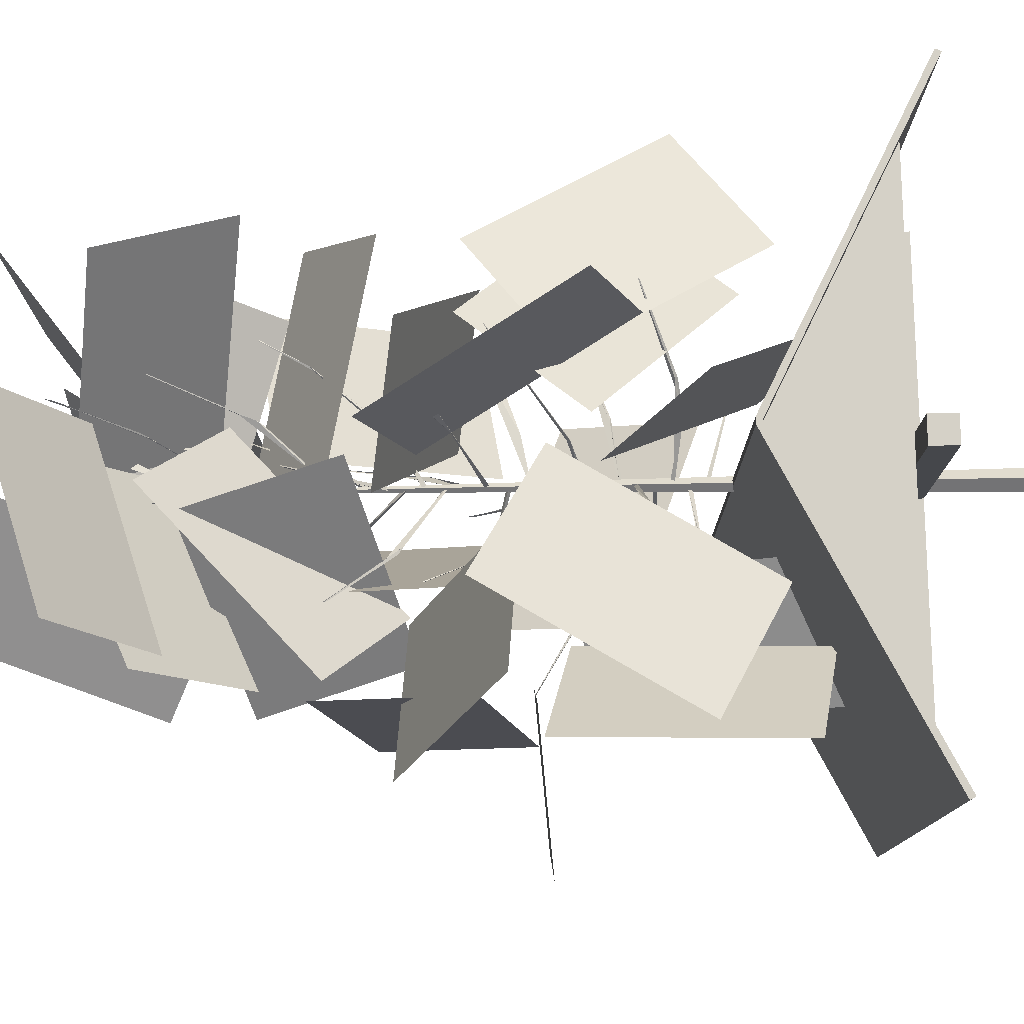
<metadata>
{"format":"obj","ext":"obj","renderer":"f3d","projection":"perspective","resolution":1024,"background":"white","views":[{"elev":79.3,"azim":-91.5,"up":"+Z"}]}
</metadata>
<code>
o tree_Mesh
v -0 0.01227 -0.2185
v -0.2188 -0 0
v 0 -0.01227 0.2185
v 0.2188 0 -0
v 0 5.023 0.136
v -0.1459 5.014 0.2816
v 0 5.006 0.4272
v 0.1459 5.014 0.2816
v 0 10.03 0.5035
v -0.07294 10.03 0.5764
v 0 10.02 0.6492
v 0.07294 10.03 0.5764
v 0 15.05 0.7602
v 0 15.05 0.7602
v 0 15.05 0.7602
v 0 15.05 0.7602
v -0.01726 6.431 0.3434
v 0.04317 6.417 0.396
v -0.004286 6.358 0.3703
v 2.217 5.718 -2.332
v 2.206 5.7 -2.326
v 2.195 5.712 -2.33
v -1.5e-05 6.711 0.4093
v -0.008111 6.686 0.3323
v 0.008429 6.635 0.3819
v -1.374 6.52 0.6126
v -1.239 6.485 0.5509
v -1.478 6.465 0.6275
v -3.522 6.656 0.9536
v -3.557 6.67 0.9442
v -3.555 6.654 0.9491
v 0.01648 6.993 0.381
v -0.01638 6.921 0.4132
v -0.008146 6.917 0.3966
v 0.7553 6.804 0.8719
v 1.077 6.771 0.965
v 1.562 6.905 1.294
v 1.566 6.856 1.279
v 2.991 7.474 2.083
v 2.984 7.449 2.074
v 2.99 7.464 2.067
v -0.02476 7.271 0.4258
v 0.04854 7.245 0.4013
v 0.001296 7.194 0.4224
v -0.305 7.22 -0.4267
v -0.2902 7.158 -0.4464
v -0.5131 7.223 -0.9144
v -0.6631 7.456 -1.443
v -0.6778 7.431 -1.483
v -1.125 8.164 -2.677
v -1.141 8.242 -2.745
v -1.14 8.232 -2.757
v -0.001111 7.573 0.4392
v -0.02357 7.495 0.4256
v 0.04864 7.522 0.4541
v -0.728 7.399 2.34
v -0.749 7.429 2.494
v -0.6066 7.385 2.11
v -1.193 7.534 3.676
v -1.242 7.599 3.814
v -1.239 7.585 3.822
v -0.01429 7.788 0.4282
v 0.02593 7.796 0.4979
v 0.002392 7.745 0.4519
v 1.217 7.896 -0.2125
v 1.271 7.876 -0.2855
v 2.397 8.225 -0.9471
v 2.3 8.245 -0.8833
v 2.316 8.226 -0.8691
v 3.015 8.623 -1.293
v 3.015 8.607 -1.299
v 0.003601 8.099 0.4449
v 0.002074 8.022 0.4707
v -0.009014 8.074 0.5211
v -0.8849 8.078 0.3133
v -1.413 8.099 0.1796
v -0.9031 8.017 0.331
v -1.725 8.296 0.1642
v -1.779 8.264 0.1635
v -3.277 9.241 -0.09981
v -3.254 9.233 -0.1071
v -3.266 9.223 -0.1145
v -0.02379 8.381 0.4988
v 0.008175 8.306 0.4969
v 0.03953 8.356 0.454
v 0.5965 8.636 1.198
v 0.5946 8.584 1.229
v 0.6396 8.601 1.186
v 2.082 9.908 2.986
v 2.096 9.901 2.985
v 2.089 9.904 2.969
v 0.02568 8.669 0.5115
v 0 8.595 0.4891
v -0.0516 8.645 0.5039
v 1e-06 8.943 -0.3444
v 0.04677 9.064 -0.7085
v -0.02061 8.89 -0.379
v 2e-06 9.418 -1.103
v -0.01514 9.391 -1.143
v 0.004684 10.27 -1.906
v -0.01409 10.17 -1.866
v 0.003455 10.17 -1.88
v 0.02409 8.967 0.5318
v -0.03964 8.942 0.4876
v -0.008684 8.892 0.5311
v -0.7411 9.335 1.425
v -0.5862 9.165 1.192
v -0.7752 9.306 1.471
v -1.444 10.02 2.221
v -1.511 10.19 2.333
v -1.519 10.17 2.359
v -1.848 10.92 2.746
v -1.862 10.92 2.739
v -1.86 10.91 2.752
v 0.005458 9.227 0.5504
v 0.007155 9.2 0.5361
v -0.008512 9.251 0.4864
v 0.9033 9.362 0.4071
v 1.535 9.566 0.246
v 2.087 9.952 0.1983
v 1.986 9.834 0.2094
v 0.01781 9.598 0.5346
v -0.01016 9.523 0.5483
v -0.02535 9.573 0.599
v -0.9052 9.854 0.01995
v -0.8848 9.783 0.05483
v -0.9357 9.834 0.0728
v -2.825 11.16 -1.04
v -2.807 11.15 -1.024
v -2.801 11.14 -1.038
v -0.02684 9.936 0.5724
v 0.004968 9.862 0.5846
v 0.0479 9.906 0.5552
v 0.5685 10.45 2.152
v 0.5432 10.43 2.177
v 0.7532 10.61 2.634
v 0.9256 11.04 3.177
v 0.9201 10.98 3.11
v -0.008712 10.24 0.5706
v 0.04839 10.26 0.6051
v 0.3685 10.8 -0.3125
v -0.01785 10.18 0.533
v 0.4917 11.35 -0.7845
v 0.5101 11.3 -0.7911
v 0.7716 12.43 -1.511
v 0.768 12.3 -1.455
v 0.7576 12.29 -1.467
v -0.003006 10.61 0.5738
v -0.01981 10.55 0.6141
v -0.001579 10.57 0.6224
v -1.033 11.24 1.251
v -1.352 11.62 1.387
v -1.173 11.33 1.29
v -2.287 12.92 1.964
v -2.315 12.94 1.975
v -2.302 12.94 1.985
v -0.01726 10.93 0.6387
v 0.02457 10.86 0.6208
v 0.009827 10.91 0.5653
v 0.776 11.37 0.7456
v 0.826 11.39 0.8154
v 0.8778 11.37 0.7863
v 1.892 12.63 0.983
v 1.897 12.6 0.9633
v 1.967 12.7 1.008
v 2.379 13.49 1.072
v 2.38 13.49 1.088
v 2.392 13.49 1.08
v 0.02913 11.23 0.6238
v -0.0214 11.17 0.6037
v -0.0391 11.21 0.6622
v -0.4625 11.81 0.1242
v -0.4138 11.78 0.08272
v -0.4639 11.75 0.08987
v -1.168 13.23 -0.7282
v -1.181 13.22 -0.7587
v -1.195 13.22 -0.7278
v -1.445 14.02 -1.058
v -1.458 14.01 -1.064
v -1.459 14.02 -1.05
v 0 11.55 0.6071
v -0.02575 11.49 0.6553
v 0.05271 11.51 0.6372
v -0.009869 12.99 2.617
v -0.004769 13.02 2.687
v 0.01785 13.09 2.729
v 0.005707 11.81 0.6791
v 0.05281 11.73 0.6192
v -0.03643 11.8 0.6193
v 0.565 12.67 -0.01675
v 0.6076 12.68 -0.07138
v 1.107 13.89 -0.6301
v 1.104 13.88 -0.656
v 1.27 14.76 -0.8122
v 1.21 14.09 -0.748
v 1.262 14.75 -0.8249
v 0.01053 12.09 0.6362
v -0.02996 12.04 0.6667
v 0.008564 12.08 0.7037
v -0.7699 12.92 0.8226
v -0.7577 12.84 0.7801
v -0.6509 12.7 0.8084
v -1.507 14.29 0.9614
v -1.539 14.3 0.9592
v -1.436 14.02 0.9565
v 0.01218 12.34 0.6776
v -0.02039 12.35 0.704
v 0.02106 12.34 0.6602
v 0.9597 13.4 1.231
v 1.031 13.52 1.303
v 1.133 13.81 1.369
v 1.751 15.28 1.735
v 1.762 15.27 1.736
v 1.759 15.27 1.726
v 0.02046 12.64 0.6848
v -0.008713 12.6 0.6562
v -0.03279 12.63 0.6917
v -0.2156 13.29 0.1039
v -0.2152 13.26 0.06514
v -0.3102 13.48 -0.05204
v -0.3644 14.08 -0.2933
v -0.3668 14.08 -0.329
v -0.4641 14.93 -0.5791
v -0.4774 14.92 -0.595
v -0.4858 14.93 -0.5773
v -0.5004 15.83 -0.6663
v -0.5074 15.83 -0.6749
v -0.5115 15.83 -0.6659
v 0.007472 12.93 0.6673
v -0.02888 12.9 0.6782
v 0.01112 12.89 0.7038
v -0.1989 13.58 1.251
v -0.3329 14.08 1.672
v -0.38 14.21 1.75
v -0.4409 14.59 1.909
v -0.01844 13.2 0.7073
v 0.01544 13.18 0.7042
v -0.0125 13.18 0.6743
v 0.4626 13.92 0.4469
v 0.7387 14.36 0.3146
v 0.4684 13.91 0.4199
v 0.8683 14.89 0.2199
v 0.8885 14.88 0.2163
v 0.006531 13.48 0.7189
v 0.003069 13.47 0.6848
v -0.01628 13.45 0.7042
v -0.5807 14.16 0.6315
v -0.6962 14.33 0.5975
v -0.6002 14.14 0.6303
v -1.437 15.75 0.5029
v -1.434 15.75 0.5078
v -1.79 16.57 0.4551
v -1.791 16.57 0.4483
v -1.796 16.57 0.452
v -0.005424 13.77 0.6989
v -0.002808 13.76 0.7259
v 0.01367 13.76 0.705
v 0.7085 15.16 1.609
v 0.712 15.15 1.613
v 0.7813 15.27 1.684
v 1.224 16.61 2.246
v 1.249 16.75 2.277
v 1.206 16.54 2.226
v 0 14.07 0.738
v 0.006561 14.06 0.7198
v -0.00881 14.05 0.7085
v 0.007044 15.7 0.08715
v 3e-06 15.76 0.09962
v -0.002721 15.68 0.09661
v -0.002461 16.7 0.08256
v 4e-06 16.66 0.07464
v -0.001544 17.56 0.09349
v 0.002064 17.57 0.09252
v 3e-06 17.56 0.08969
v 0.006683 14.38 0.7355
v -0.006869 14.38 0.731
v -0.005071 14.37 0.7428
v -0.1948 15.22 0.9831
v -0.2045 15.22 0.9841
v -0.1985 15.22 0.9933
v -0.2502 16.12 1.049
v -0.253 16.12 1.057
v -0.2471 16.16 1.058
v -0.2485 17.93 1.05
v -0.2509 17.94 1.054
v -0.2466 17.93 1.051
v -0.001953 14.7 0.7453
v 0.06877 14.66 0.7633
v 0.003605 14.7 0.7474
v 0.5058 15.47 0.687
v 0.5085 15.46 0.6847
v 1.036 17.14 0.6238
v 1.039 17.18 0.6229
v 1.04 17.18 0.6209
v 1.148 18.07 0.6097
v 1.15 18.07 0.61
v 1.149 18.08 0.6089
f 1 5 8 4
f 2 6 5 1
f 3 7 6 2
f 4 8 7 3
f 5 9 12 8
f 6 10 9 5
f 7 11 10 6
f 8 12 11 7
f 9 13 16 12
f 10 14 13 9
f 11 15 14 10
f 12 16 15 11
f 20 22 17
f 19 21 18
f 23 24 27 26
f 26 28 23
f 23 28 27 25
f 27 28 31 30
f 26 29 28
f 33 34 36 35
f 29 31 28
f 33 36 32
f 17 22 21 19
f 36 38 37 35
f 33 37 36
f 36 37 39 41
f 38 40 39 37
f 38 36 41 40
f 42 43 46 45
f 45 47 42
f 42 47 46 44
f 46 49 48 45
f 45 48 47
f 53 57 58 55
f 47 49 46
f 47 50 49
f 48 52 51
f 50 52 49
f 58 56 54
f 57 56 59 60
f 58 57 59
f 60 61 57
f 63 64 66 65
f 63 65 62
f 65 66 67 69
f 62 66 64
f 65 67 62
f 62 67 66
f 65 69 68
f 67 71 70 69
f 68 70 67
f 72 75 77 74
f 72 73 77 76
f 72 76 75
f 77 75 78 79
f 78 76 82 81
f 76 78 75
f 83 86 88 85
f 80 82 79
f 85 88 87 84
f 83 87 86
f 92 95 97 94
f 90 89 87
f 92 93 97 96
f 92 96 95
f 97 95 98 99
f 99 98 100 101
f 96 98 95
f 103 104 107 106
f 102 100 98
f 99 101 102
f 106 108 103
f 103 108 107 105
f 109 113 112 110
f 108 109 107
f 110 111 106
f 108 111 109
f 111 114 113 109
f 117 119 118 116
f 111 112 114
f 115 119 117
f 118 121 120 115
f 115 120 119
f 122 125 127 124
f 122 123 126 125
f 124 127 126 123
f 136 138 137 135
f 125 130 129
f 131 135 134
f 132 136 135
f 133 136 132
f 134 136 133
f 137 136 134
f 141 142 143 144
f 140 141 139
f 141 143 139
f 144 147 146 141
f 143 145 147
f 146 145 143
f 148 149 151 153
f 148 153 150
f 151 156 155 153
f 150 152 151
f 152 154 151
f 154 156 151
f 152 155 154
f 157 158 162 161
f 157 161 160
f 159 160 162 158
f 165 167 166 163
f 160 163 164
f 161 163 160
f 160 164 162
f 161 165 163
f 164 165 162
f 165 164 166 168
f 168 167 165
f 169 170 174 173
f 169 173 172
f 171 172 174 170
f 172 173 176 175
f 175 177 172
f 172 177 176 174
f 177 175 178 180
f 176 177 180 179
f 179 178 176
f 181 184 186 183
f 185 184 182
f 187 190 191 189
f 190 193 195 191
f 187 188 190
f 191 195 188
f 192 193 190
f 193 192 194 196
f 197 200 202 199
f 193 196 195
f 197 198 202 201
f 197 201 200
f 200 201 204 203
f 202 200 205
f 203 205 200
f 207 208 209 210
f 206 209 208
f 207 210 206
f 211 210 213 212
f 206 211 209
f 212 214 209
f 209 214 213 210
f 215 218 220 217
f 217 220 219 216
f 215 219 218
f 219 222 221 218
f 218 221 220
f 220 221 223 225
f 222 220 225 224
f 224 223 222
f 225 223 226 228
f 224 227 226 223
f 224 225 228 227
f 230 231 233 234
f 232 233 231
f 230 234 232
f 236 239 241 238
f 232 235 233
f 238 241 240 237
f 237 240 239
f 240 241 242 243
f 240 242 239
f 244 245 248 247
f 247 249 244
f 245 246 249 248
f 248 250 254 253
f 249 247 250
f 248 253 252
f 251 252 254 250
f 260 263 261 259
f 259 258 256
f 257 255 259
f 258 260 255
f 258 261 260
f 267 269 270 271
f 262 263 260
f 265 269 267
f 266 269 265
f 268 269 266
f 267 270 268
f 267 273 272 270
f 271 274 273 267
f 271 270 272 274
f 275 276 279 278
f 278 280 275
f 276 277 280 279
f 280 278 281 283
f 280 282 281 279
f 290 293 294 291
f 280 283 282
f 281 284 283
f 285 284 281
f 283 286 285
f 290 291 287
f 289 291 288
f 294 293 295 297
f 292 296 295 293
f 292 294 297 296
f 17 18 20
f 18 21 20
f 24 25 27
f 26 30 29
f 26 27 30
f 32 36 34
f 35 37 33
f 43 44 46
f 47 48 50
f 48 51 50
f 48 49 52
f 54 56 53
f 54 55 58
f 53 56 57
f 58 59 56
f 57 61 59
f 67 65 68
f 69 70 68
f 74 77 73
f 77 79 76
f 79 78 80
f 78 81 80
f 76 79 82
f 83 84 87
f 87 89 86
f 87 88 90
f 86 91 88
f 86 89 91
f 88 91 90
f 94 97 93
f 97 99 96
f 96 102 98
f 99 102 96
f 104 105 107
f 107 109 106
f 106 109 110
f 106 111 108
f 111 110 112
f 115 116 118
f 118 119 121
f 126 128 125
f 126 127 128
f 125 129 127
f 125 128 130
f 127 129 128
f 131 134 133
f 131 132 135
f 135 137 134
f 140 142 141
f 142 139 143
f 141 146 143
f 144 143 147
f 150 151 149
f 153 152 150
f 152 153 155
f 157 160 159
f 161 162 165
f 164 163 166
f 169 172 171
f 173 174 176
f 176 178 175
f 182 184 181
f 182 183 185
f 183 186 185
f 189 191 188
f 188 195 190
f 190 195 192
f 195 194 192
f 199 202 198
f 202 205 201
f 201 205 204
f 210 211 206
f 209 211 212
f 215 216 219
f 219 220 222
f 222 223 221
f 229 232 231
f 229 230 232
f 234 235 232
f 236 237 239
f 241 239 242
f 244 249 246
f 249 250 248
f 248 251 247
f 247 251 250
f 251 248 252
f 256 258 255
f 256 257 259
f 255 260 259
f 259 261 258
f 261 262 260
f 264 267 266
f 264 265 267
f 267 268 266
f 269 268 270
f 275 280 277
f 279 281 278
f 282 285 281
f 282 283 285
f 283 284 286
f 287 288 290
f 287 291 289
f 288 292 290
f 291 292 288
f 290 292 293
f 291 294 292
o leaves_leaves.001
v -1.24 4.437 0.9509
v -3.502 4.076 -0.6069
v -3.674 8.222 -1.32
v -1.412 8.584 0.2379
v -2.553 8.648 0.4195
v -4.23 9.141 2.569
v -4.45 5.008 3.344
v -2.774 4.516 1.195
v 1.511 5.452 -0.6007
v 2.473 3.824 1.423
v 1.003 6.528 4.297
v 0.04039 8.156 2.273
v 0.7334 8.281 2.661
v 2.485 10.38 2.199
v 4.895 7.844 -0.1481
v 3.143 5.749 0.3145
v 1.666 8.684 2.504
v 3.805 10.25 1.693
v 5.848 6.79 0.4251
v 3.709 5.228 1.236
v 1.43 6.349 -1.418
v 1.691 8.625 -2.974
v -1.981 10.06 -1.494
v -2.242 7.781 0.0623
v -2.137 5.408 3.601
v -4.303 6.647 4.805
v -2.132 10.25 5.002
v 0.03304 9.011 3.798
v -3.629 9.225 1.965
v -6.349 9.031 1.482
v -5.614 9.031 -2.664
v -2.893 9.225 -2.181
v -3.86 9.163 -2.224
v -3.803 11.86 -2.858
v -3.432 12.81 1.226
v -3.489 10.12 1.86
v 2.284 7.442 2.64
v 2.341 8.312 5.269
v 0.4293 11.89 4.128
v 0.3718 11.02 1.499
v -1.001 9.402 4.241
v -3.581 9.668 5.215
v -4.762 11.46 1.594
v -2.183 11.2 0.6206
v -0.4584 9.34 -1.976
v -0.3879 11.98 -2.824
v -1.719 13.23 0.9677
v -1.789 10.6 1.816
v 0.774 9.646 -2.634
v 3.403 10.04 -3.412
v 3.44 13.74 -1.407
v 0.8114 13.35 -0.6289
v -0.1352 13.04 -3.694
v 1.881 14.15 -5.235
v 4.027 15.1 -1.739
v 2.011 13.99 -0.199
v -2.744 11.04 -0.06627
v -3.524 13.69 -0.244
v -0.6443 14.73 2.646
v 0.1355 12.08 2.824
v 0.9351 10.39 -1.218
v 3.458 9.958 -0.1585
v 2.099 11.26 3.608
v -0.4243 11.69 2.549
v 4.058 13.64 2.476
v 3.168 15.82 3.939
v 0.03353 16.39 1.187
v 0.9238 14.21 -0.2772
v 3.074 13.1 -0.4403
v 3.672 15.35 1.061
v -0.333 16.61 0.7635
v -0.9312 14.36 -0.7382
v 1.039 13.99 0.8263
v -0.2021 15.28 2.94
v -3.333 12.46 2.819
v -2.092 11.17 0.7054
v 0.2957 15.05 0.2292
v 0.4148 16.8 2.375
v -3.211 15.24 3.844
v -3.33 13.49 1.698
v -2.16 14.71 -2.121
v -0.9221 16.2 -4.099
v 2.299 16.97 -1.501
v 1.062 15.48 0.4779
v 0.9156 16.03 1.905
v 1.179 17.51 4.227
v -2.67 16.31 5.436
v -2.933 14.82 3.113
v -0.2192 12.49 1.647
v 0.1798 13.8 -0.7646
v 4.281 12.86 -0.5913
v 3.882 11.56 1.82
v 1.229 15.79 -1.917
v 3.436 17.39 -2.405
v 4.093 17.75 1.739
v 1.886 16.15 2.227
v -1.329 14.09 -0.07029
v -3.384 15.22 -1.547
v -1.95 19.06 -0.611
v 0.1052 17.94 0.8662
f 298 299 300 301
f 302 303 304 305
f 306 307 308 309
f 310 311 312 313
f 314 315 316 317
f 318 319 320 321
f 322 323 324 325
f 326 327 328 329
f 330 331 332 333
f 334 335 336 337
f 338 339 340 341
f 342 343 344 345
f 346 347 348 349
f 350 351 352 353
f 354 355 356 357
f 358 359 360 361
f 362 363 364 365
f 366 367 368 369
f 370 371 372 373
f 374 375 376 377
f 378 379 380 381
f 382 383 384 385
f 386 387 388 389
f 390 391 392 393
f 394 395 396 397
o Frame2_Cube.004
v 4.556 3.598 4.391
v -4.649 3.598 4.391
v -4.649 3.598 3.998
v 4.556 3.598 3.998
v 4.556 3.603 4.391
v -4.649 3.62 4.391
v -4.649 3.62 3.998
v 4.556 3.603 3.998
v 3.946 3.912 4.391
v 3.229 4.288 4.391
v 2.513 4.664 4.391
v 1.797 5.037 4.391
v 1.081 5.415 4.391
v 0.3646 5.777 4.391
v -0.3515 5.8 4.391
v -1.068 5.435 4.391
v -1.784 5.063 4.391
v -2.5 4.699 4.391
v -3.216 4.341 4.391
v -3.932 3.976 4.391
v -3.932 3.598 4.391
v -3.216 3.598 4.391
v -2.5 3.598 4.391
v -1.784 3.598 4.391
v -1.068 3.598 4.391
v -0.3515 3.598 4.391
v 0.3646 3.598 4.391
v 1.081 3.598 4.391
v 1.797 3.598 4.391
v 2.513 3.598 4.391
v 3.229 3.598 4.391
v 3.946 3.598 4.391
v -3.932 3.976 3.998
v -3.216 4.341 3.998
v -2.5 4.699 3.998
v -1.784 5.063 3.998
v -1.068 5.435 3.998
v -0.3515 5.8 3.998
v 0.3646 5.777 3.998
v 1.081 5.415 3.998
v 1.797 5.037 3.998
v 2.513 4.664 3.998
v 3.229 4.288 3.998
v 3.946 3.912 3.998
v 3.946 3.598 3.998
v 3.229 3.598 3.998
v 2.513 3.598 3.998
v 1.797 3.598 3.998
v 1.081 3.598 3.998
v 0.3646 3.598 3.998
v -0.3515 3.598 3.998
v -1.068 3.598 3.998
v -1.784 3.598 3.998
v -2.5 3.598 3.998
v -3.216 3.598 3.998
v -3.932 3.598 3.998
v -0.00131 5.975 4.391
v 0.006548 3.598 4.391
v -0.00131 5.975 3.998
v 0.006548 3.598 3.998
v 4.555 3.598 -4.444
v -4.648 3.598 -4.444
v -4.648 3.598 -4.853
v 4.555 3.598 -4.853
v 4.555 3.603 -4.444
v -4.648 3.62 -4.444
v -4.648 3.62 -4.853
v 4.555 3.603 -4.853
v 3.945 3.912 -4.444
v 3.229 4.288 -4.444
v 2.513 4.664 -4.444
v 1.797 5.037 -4.444
v 1.081 5.415 -4.444
v 0.3645 5.776 -4.444
v -0.3515 5.799 -4.444
v -1.068 5.435 -4.444
v -1.784 5.063 -4.444
v -2.5 4.699 -4.444
v -3.216 4.341 -4.444
v -3.932 3.976 -4.444
v -3.932 3.598 -4.444
v -3.216 3.598 -4.444
v -2.5 3.598 -4.444
v -1.784 3.598 -4.444
v -1.068 3.598 -4.444
v -0.3515 3.598 -4.444
v 0.3645 3.598 -4.444
v 1.081 3.598 -4.444
v 1.797 3.598 -4.444
v 2.513 3.598 -4.444
v 3.229 3.598 -4.444
v 3.945 3.598 -4.444
v -3.932 3.976 -4.853
v -3.216 4.341 -4.853
v -2.5 4.699 -4.853
v -1.784 5.063 -4.853
v -1.068 5.435 -4.853
v -0.3515 5.799 -4.853
v 0.3645 5.776 -4.853
v 1.081 5.415 -4.853
v 1.797 5.037 -4.853
v 2.513 4.664 -4.853
v 3.229 4.288 -4.853
v 3.945 3.912 -4.853
v 3.945 3.598 -4.853
v 3.229 3.598 -4.853
v 2.513 3.598 -4.853
v 1.797 3.598 -4.853
v 1.081 3.598 -4.853
v 0.3645 3.598 -4.853
v -0.3515 3.598 -4.853
v -1.068 3.598 -4.853
v -1.784 3.598 -4.853
v -2.5 3.598 -4.853
v -3.216 3.598 -4.853
v -3.932 3.598 -4.853
v -0.00136 5.975 -4.444
v 0.006498 3.598 -4.444
v -0.00136 5.975 -4.853
v 0.006498 3.598 -4.853
f 417 403 399 418
f 441 405 401 442
f 405 402 398 401
f 418 399 400 453
f 430 404 403 417
f 405 441 406 402
f 441 440 407 406
f 440 439 408 407
f 439 438 409 408
f 438 437 410 409
f 437 436 411 410
f 456 435 412 454
f 435 434 413 412
f 434 433 414 413
f 433 432 415 414
f 432 431 416 415
f 431 430 417 416
f 398 429 442 401
f 429 428 443 442
f 428 427 444 443
f 427 426 445 444
f 426 425 446 445
f 425 424 447 446
f 455 423 448 457
f 423 422 449 448
f 422 421 450 449
f 421 420 451 450
f 420 419 452 451
f 419 418 453 452
f 404 430 453 400
f 430 431 452 453
f 431 432 451 452
f 432 433 450 451
f 433 434 449 450
f 434 435 448 449
f 456 436 447 457
f 436 437 446 447
f 437 438 445 446
f 438 439 444 445
f 439 440 443 444
f 440 441 442 443
f 402 406 429 398
f 406 407 428 429
f 407 408 427 428
f 408 409 426 427
f 409 410 425 426
f 410 411 424 425
f 454 412 423 455
f 412 413 422 423
f 413 414 421 422
f 414 415 420 421
f 415 416 419 420
f 416 417 418 419
f 411 454 455 424
f 435 456 457 448
f 424 455 457 447
f 436 456 454 411
f 477 463 459 478
f 501 465 461 502
f 465 462 458 461
f 478 459 460 513
f 490 464 463 477
f 465 501 466 462
f 501 500 467 466
f 500 499 468 467
f 499 498 469 468
f 498 497 470 469
f 497 496 471 470
f 516 495 472 514
f 495 494 473 472
f 494 493 474 473
f 493 492 475 474
f 492 491 476 475
f 491 490 477 476
f 458 489 502 461
f 489 488 503 502
f 488 487 504 503
f 487 486 505 504
f 486 485 506 505
f 485 484 507 506
f 515 483 508 517
f 483 482 509 508
f 482 481 510 509
f 481 480 511 510
f 480 479 512 511
f 479 478 513 512
f 464 490 513 460
f 490 491 512 513
f 491 492 511 512
f 492 493 510 511
f 493 494 509 510
f 494 495 508 509
f 516 496 507 517
f 496 497 506 507
f 497 498 505 506
f 498 499 504 505
f 499 500 503 504
f 500 501 502 503
f 462 466 489 458
f 466 467 488 489
f 467 468 487 488
f 468 469 486 487
f 469 470 485 486
f 470 471 484 485
f 514 472 483 515
f 472 473 482 483
f 473 474 481 482
f 474 475 480 481
f 475 476 479 480
f 476 477 478 479
f 471 514 515 484
f 495 516 517 508
f 484 515 517 507
f 496 516 514 471
o Roof_Plane
v 0.0049 5.889 5.119
v 5.515 3.007 5.119
v 0.0049 5.889 -5.893
v 5.515 3.007 -5.893
v -0.01199 5.889 -5.893
v -5.522 3.091 -5.893
v -0.01199 5.889 5.119
v -5.522 3.091 5.119
v 0.0049 5.889 5.119
v 5.515 3.007 5.119
v 0.0049 5.889 -5.893
v 5.515 3.007 -5.893
v -0.01199 5.889 -5.893
v -5.522 3.091 -5.893
v -0.01199 5.889 5.119
v -5.522 3.091 5.119
v 0.0049 5.889 5.119
v 5.515 3.007 5.119
v 5.515 3.007 -5.893
v 0.0049 5.889 -5.893
v -0.01199 5.889 -5.893
v -5.522 3.091 -5.893
v -5.522 3.091 5.119
v -0.01199 5.889 5.119
v 0.05667 5.988 5.119
v 5.567 3.106 5.119
v 5.567 3.106 -5.893
v 0.05667 5.988 -5.893
v -0.06255 5.989 -5.893
v -5.572 3.191 -5.893
v -5.572 3.191 5.119
v -0.06255 5.989 5.119
v 0.05667 5.988 5.119
v 0.05667 5.988 -5.893
v -0.06255 5.989 -5.893
v -0.06255 5.989 5.119
f 518 520 521 519
f 522 524 525 523
f 535 543 542 534
f 542 543 544 545
f 525 524 532 533
f 519 521 529 527
f 523 525 533 531
f 518 519 527 526
f 522 523 531 530
f 520 518 526 528
f 524 522 530 532
f 521 520 528 529
f 527 535 534 526
f 529 536 535 527
f 528 537 536 529
f 526 534 537 528
f 531 539 538 530
f 533 540 539 531
f 532 541 540 533
f 530 538 541 532
f 536 544 543 535
f 537 545 544 536
f 534 542 545 537
f 546 547 548 549
f 539 547 546 538
f 540 548 547 539
f 541 549 548 540
f 538 546 549 541
f 546 545 551 552
f 522 524 518 520
f 549 541 534 542
f 538 546 545 537
f 553 552 551 550
f 542 549 553 550
f 549 546 552 553
f 545 542 550 551
o Support_Cube
v -0.2454 2.882 4.151
v -0.2454 2.882 -4.641
v 0.2454 2.882 -4.641
v 0.2454 2.882 4.151
v -0.2454 3.373 4.151
v -0.2454 3.373 -4.641
v 0.2454 3.373 -4.641
v 0.2454 3.373 4.151
v 4.216 2.882 0.000484
v -4.474 2.882 0.000484
v -4.474 2.882 -0.4903
v 4.216 2.882 -0.4903
v 4.216 3.373 0.000484
v -4.474 3.373 0.000484
v -4.474 3.373 -0.4903
v 4.216 3.373 -0.4903
f 558 559 555 554
f 559 560 556 555
f 560 561 557 556
f 561 558 554 557
f 554 555 556 557
f 561 560 559 558
f 566 567 563 562
f 567 568 564 563
f 568 569 565 564
f 569 566 562 565
f 562 563 564 565
f 569 568 567 566

</code>
